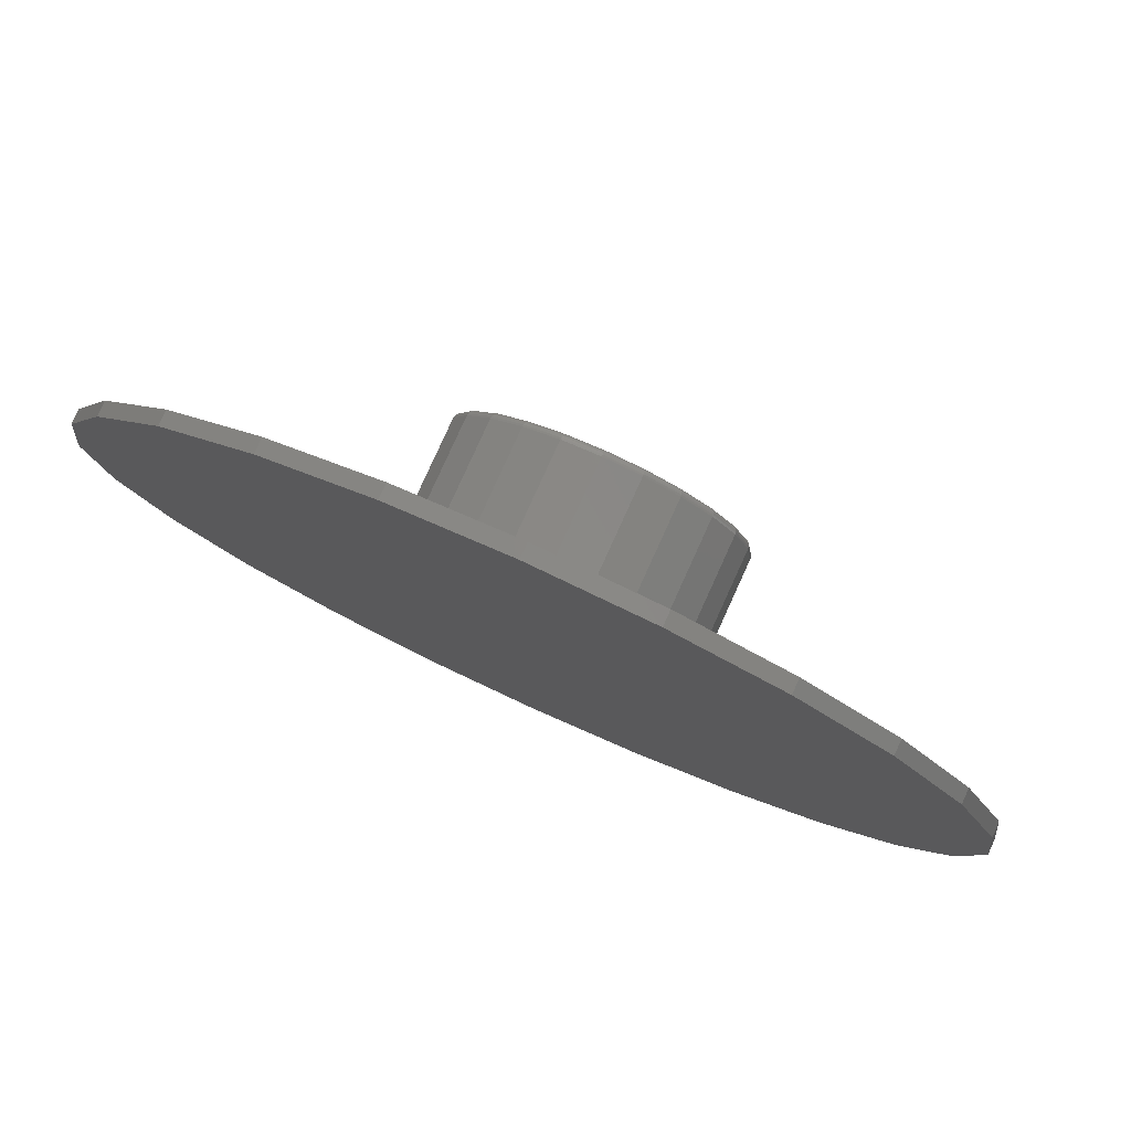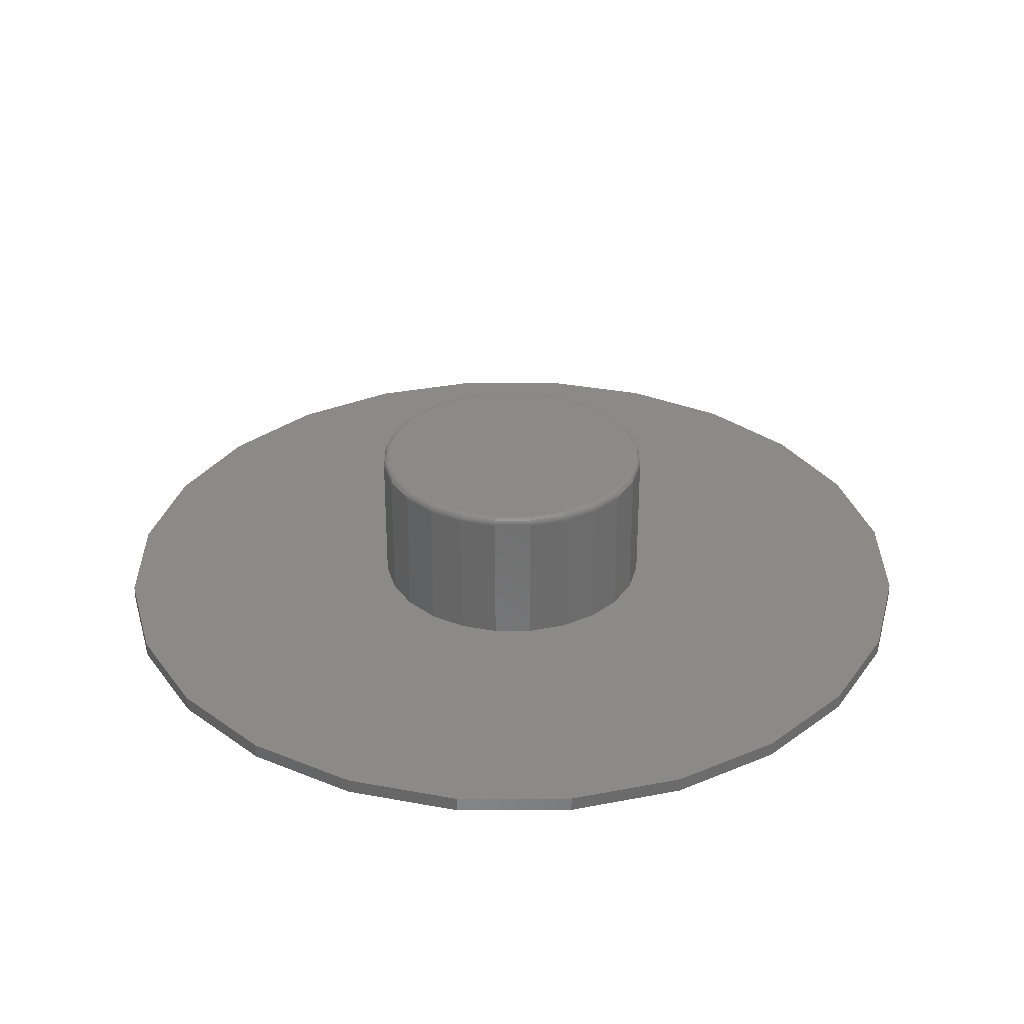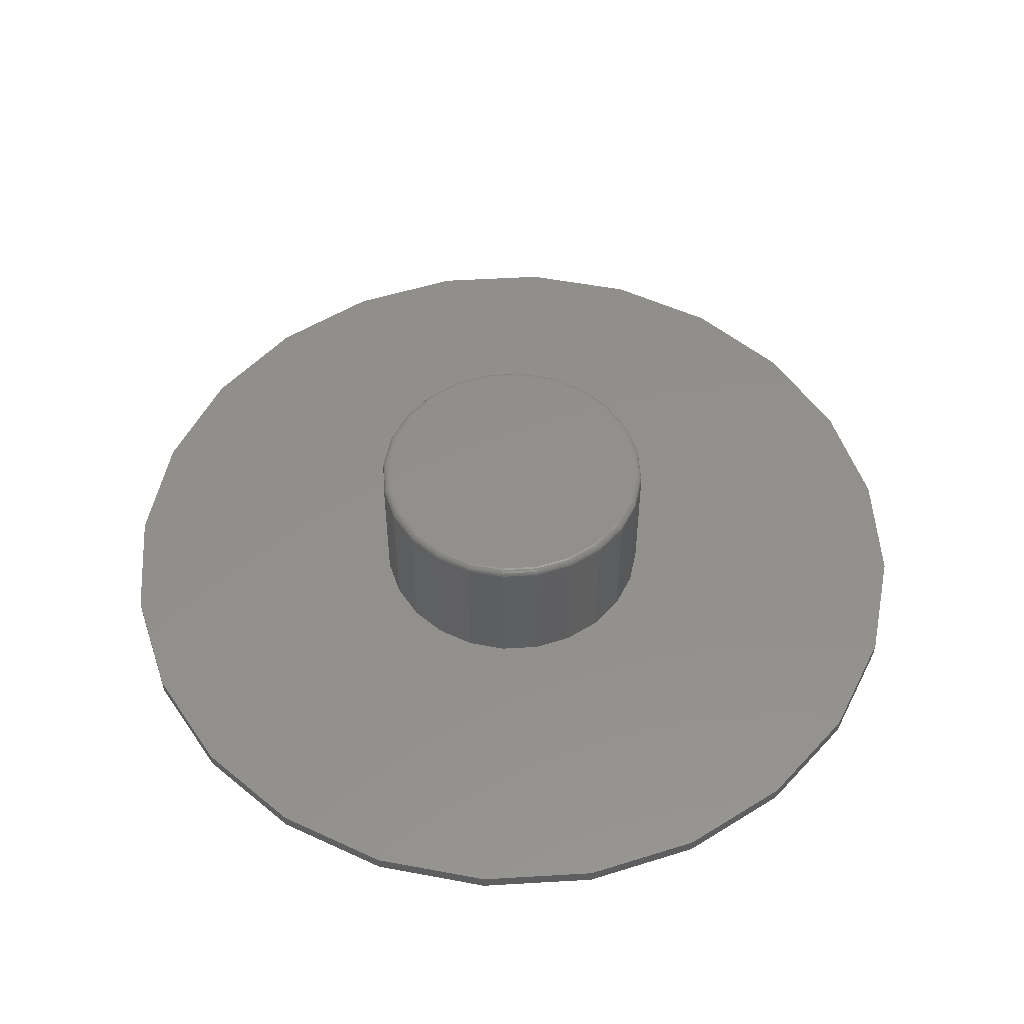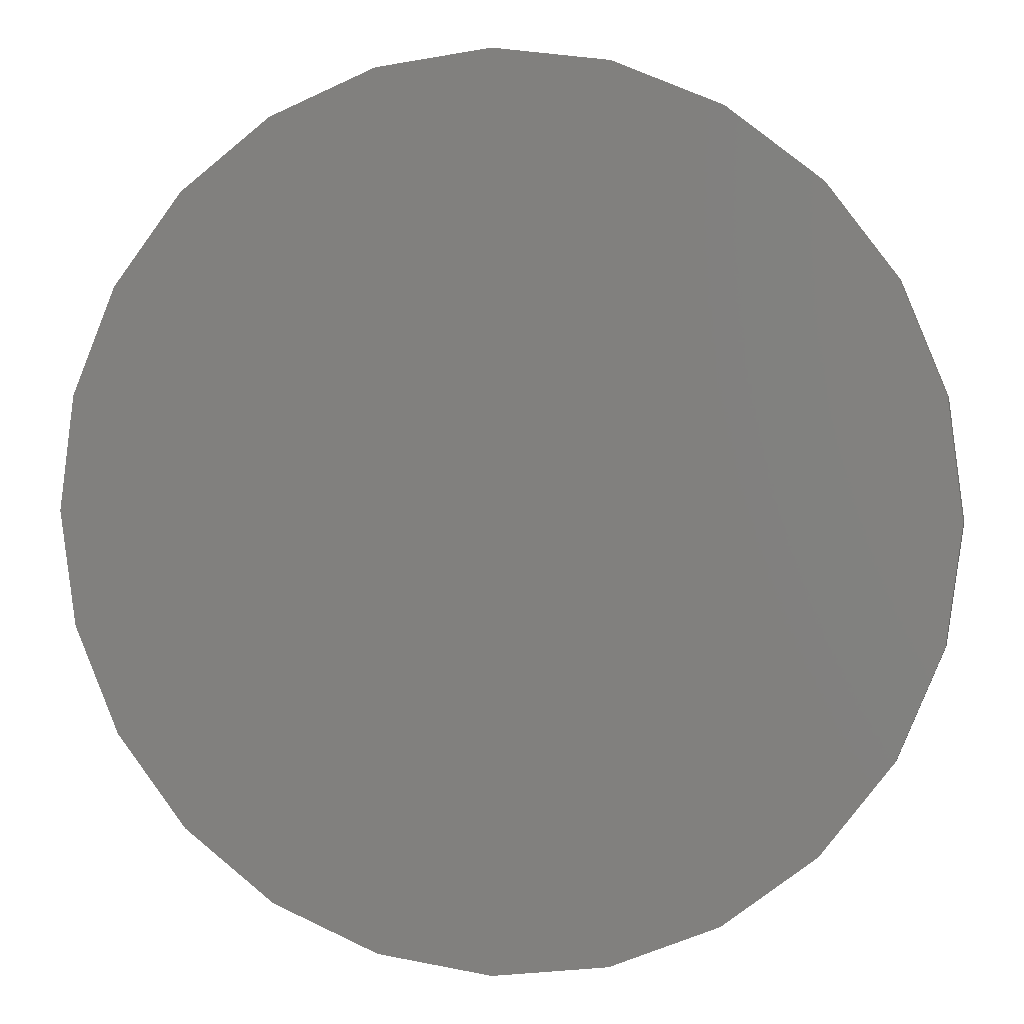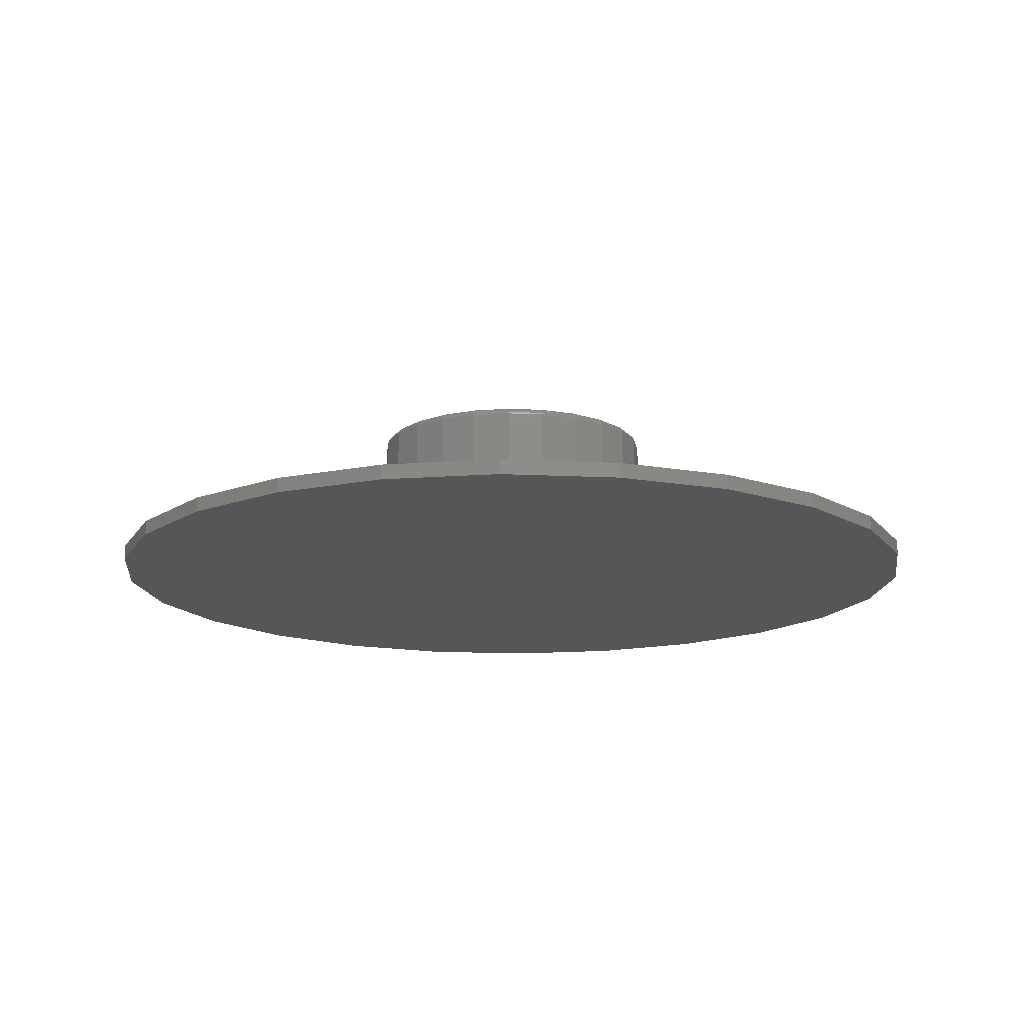
<metadata>
{"format":"stl","ext":"stl","renderer":"f3d","projection":"perspective","resolution":1024,"background":"white","views":[{"elev":80.0,"azim":-155.6,"up":"+Y"},{"elev":32.0,"azim":-22.8,"up":"+Z"},{"elev":52.7,"azim":-86.1,"up":"+Z"},{"elev":3.1,"azim":-166.2,"up":"+Y"},{"elev":-15.0,"azim":-163.5,"up":"+Z"}]}
</metadata>
<code>
# stl→obj: 240 verts, 476 faces
v 45.41 -1.229 5
v 45.41 1.229 5
v 45.25 0 5
v 45.89 -2.374 5
v 45.89 2.374 5
v 46.64 -3.357 5
v 46.64 3.357 5
v 47.63 4.112 5
v 47.63 -4.112 5
v 48.77 -4.586 5
v 48.77 4.586 5
v 50 4.748 5
v 50 -4.748 5
v 51.23 4.586 5
v 51.23 -4.586 5
v 52.37 -4.112 5
v 52.37 4.112 5
v 53.36 3.357 5
v 53.36 -3.357 5
v 54.11 -2.374 5
v 54.11 2.374 5
v 54.59 -1.229 5
v 54.59 1.229 5
v 54.75 -2.256e-14 5
v 35.51 -3.882 0
v 35.51 3.882 0
v 35 2.82e-15 0
v 37.01 -7.5 0
v 37.01 7.5 0
v 39.39 -10.61 0
v 39.39 10.61 0
v 42.5 -12.99 0
v 42.5 12.99 0
v 46.12 -14.49 0
v 45 0 0
v 45.17 -1.294 0
v 45.67 -2.5 0
v 46.46 -3.536 0
v 50 -15 0
v 47.5 -4.33 0
v 48.71 -4.83 0
v 50 -5 0
v 53.88 -14.49 0
v 51.29 -4.83 0
v 52.5 -4.33 0
v 53.54 -3.536 0
v 54.33 -2.5 0
v 57.5 -12.99 0
v 54.83 -1.294 0
v 55 0 0
v 46.12 14.49 0
v 45.17 1.294 0
v 45.67 2.5 0
v 46.46 3.536 0
v 50 15 0
v 47.5 4.33 0
v 48.71 4.83 0
v 50 5 0
v 51.29 4.83 0
v 53.88 14.49 0
v 52.5 4.33 0
v 53.54 3.536 0
v 54.33 2.5 0
v 57.5 12.99 0
v 54.83 1.294 0
v 60.61 -10.61 0
v 60.61 10.61 0
v 62.99 -7.5 0
v 62.99 7.5 0
v 64.49 -3.882 0
v 64.49 3.882 0
v 65 0 0
v 35.51 3.882 -0.5
v 37.01 7.5 -0.5
v 60.61 10.61 -0.5
v 62.99 7.5 -0.5
v 35 2.82e-15 -0.5
v 64.49 3.882 -0.5
v 46.12 14.49 -0.5
v 42.5 12.99 -0.5
v 57.5 12.99 -0.5
v 53.88 -14.49 -0.5
v 57.5 -12.99 -0.5
v 35.51 -3.882 -0.5
v 37.01 -7.5 -0.5
v 39.39 -10.61 -0.5
v 39.39 10.61 -0.5
v 42.5 -12.99 -0.5
v 46.12 -14.49 -0.5
v 50 -15 -0.5
v 50 15 -0.5
v 53.88 14.49 -0.5
v 60.61 -10.61 -0.5
v 62.99 -7.5 -0.5
v 64.49 -3.882 -0.5
v 65 0 -0.5
v 46.46 3.536 4.75
v 47.5 4.33 4.75
v 54.33 -2.5 4.75
v 53.54 -3.536 4.75
v 52.5 -4.33 4.75
v 45.67 2.5 4.75
v 54.83 1.294 4.75
v 55 -1.974e-14 4.75
v 54.83 -1.294 4.75
v 52.5 4.33 4.75
v 53.54 3.536 4.75
v 45.17 1.294 4.75
v 54.33 2.5 4.75
v 51.29 4.83 4.75
v 50 -5 4.75
v 48.71 -4.83 4.75
v 48.71 4.83 4.75
v 50 5 4.75
v 47.5 -4.33 4.75
v 51.29 -4.83 4.75
v 45.67 -2.5 4.75
v 46.46 -3.536 4.75
v 45 0 4.75
v 45.17 -1.294 4.75
v 51.26 -4.708 4.967
v 50 -4.813 4.991
v 50 -4.874 4.967
v 51.25 -4.649 4.991
v 51.27 -4.758 4.927
v 50 -4.926 4.927
v 51.29 -4.797 4.875
v 50 -4.991 4.815
v 51.29 -4.821 4.815
v 50 -4.966 4.875
v 54.17 2.407 4.991
v 54.65 1.246 4.991
v 51.25 4.649 4.991
v 52.41 4.168 4.991
v 45.73 -2.463 4.927
v 45.2 -1.285 4.875
v 45.7 -2.483 4.875
v 45.24 -1.275 4.927
v 51.29 4.797 4.875
v 52.5 4.323 4.815
v 51.29 4.821 4.815
v 52.48 4.301 4.875
v 45.78 -2.437 4.967
v 45.35 -1.246 4.991
v 45.29 -1.261 4.967
v 45.83 -2.407 4.991
v 52.44 4.221 4.967
v 51.27 4.758 4.927
v 51.26 4.708 4.967
v 52.46 4.266 4.927
v 54.22 2.437 4.967
v 54.71 1.261 4.967
v 54.27 2.463 4.927
v 54.76 1.275 4.927
v 45.18 -1.292 4.815
v 45.68 -2.496 4.815
v 54.32 2.496 4.815
v 54.82 1.292 4.815
v 54.8 1.285 4.875
v 54.3 2.483 4.875
v 52.46 -4.266 4.927
v 52.48 -4.301 4.875
v 52.5 -4.323 4.815
v 46.49 3.512 4.875
v 47.5 4.323 4.815
v 46.47 3.529 4.815
v 47.52 4.301 4.875
v 47.54 -4.266 4.927
v 46.55 -3.446 4.967
v 46.52 -3.483 4.927
v 47.56 -4.221 4.967
v 46.52 3.483 4.927
v 47.54 4.266 4.927
v 46.55 3.446 4.967
v 47.56 4.221 4.967
v 47.5 -4.323 4.815
v 46.47 -3.529 4.815
v 52.41 -4.168 4.991
v 46.49 -3.512 4.875
v 47.52 -4.301 4.875
v 46.6 3.403 4.991
v 47.59 4.168 4.991
v 52.44 -4.221 4.967
v 54.99 -1.692e-14 4.815
v 54.8 -1.285 4.875
v 54.82 -1.292 4.815
v 54.97 -1.41e-14 4.875
v 46.6 -3.403 4.991
v 47.59 -4.168 4.991
v 54.76 -1.275 4.927
v 54.93 -1.41e-14 4.927
v 48.71 -4.821 4.815
v 48.71 -4.797 4.875
v 54.71 -1.261 4.967
v 54.81 -1.692e-14 4.991
v 54.65 -1.246 4.991
v 54.87 -1.41e-14 4.967
v 48.74 -4.708 4.967
v 48.73 -4.758 4.927
v 48.75 -4.649 4.991
v 53.48 -3.483 4.927
v 54.22 -2.437 4.967
v 53.45 -3.446 4.967
v 54.27 -2.463 4.927
v 54.3 -2.483 4.875
v 53.51 -3.512 4.875
v 45.68 2.496 4.815
v 53.4 -3.403 4.991
v 54.17 -2.407 4.991
v 50 4.966 4.875
v 50 4.991 4.815
v 54.32 -2.496 4.815
v 53.53 -3.529 4.815
v 50 4.813 4.991
v 45.35 1.246 4.991
v 45.19 0 4.991
v 50 4.874 4.967
v 50 4.926 4.927
v 45.29 1.261 4.967
v 45.13 0 4.967
v 45.18 1.292 4.815
v 45.01 0 4.815
v 45.24 1.275 4.927
v 45.07 0 4.927
v 45.03 0 4.875
v 45.2 1.285 4.875
v 48.74 4.708 4.967
v 48.73 4.758 4.927
v 45.7 2.483 4.875
v 45.83 2.407 4.991
v 48.71 4.797 4.875
v 48.71 4.821 4.815
v 48.75 4.649 4.991
v 45.78 2.437 4.967
v 45.73 2.463 4.927
v 53.53 3.529 4.815
v 53.4 3.403 4.991
v 53.51 3.512 4.875
v 53.48 3.483 4.927
v 53.45 3.446 4.967
f 1 2 3
f 2 1 4
f 2 4 5
f 5 4 6
f 5 6 7
f 7 6 8
f 8 6 9
f 8 9 10
f 8 10 11
f 11 10 12
f 12 10 13
f 12 13 14
f 14 13 15
f 14 15 16
f 14 16 17
f 17 16 18
f 18 16 19
f 18 19 20
f 18 20 21
f 21 20 22
f 21 22 23
f 23 22 24
f 25 26 27
f 26 25 28
f 26 28 29
f 29 28 30
f 29 30 31
f 31 30 32
f 31 32 33
f 33 32 34
f 33 34 35
f 35 34 36
f 36 34 37
f 37 34 38
f 38 34 39
f 38 39 40
f 40 39 41
f 41 39 42
f 42 39 43
f 42 43 44
f 44 43 45
f 45 43 46
f 46 43 47
f 47 43 48
f 47 48 49
f 49 48 50
f 35 51 33
f 51 35 52
f 51 52 53
f 51 53 54
f 51 54 55
f 55 54 56
f 55 56 57
f 55 57 58
f 55 58 59
f 55 59 60
f 60 59 61
f 60 61 62
f 60 62 63
f 60 63 64
f 64 63 65
f 64 65 50
f 64 50 48
f 64 48 66
f 64 66 67
f 67 66 68
f 67 68 69
f 69 68 70
f 69 70 71
f 71 70 72
f 29 73 26
f 73 29 74
f 75 69 76
f 69 75 67
f 26 77 27
f 77 26 73
f 76 71 78
f 71 76 69
f 33 79 80
f 79 33 51
f 64 75 81
f 75 64 67
f 48 82 83
f 82 48 43
f 73 84 77
f 84 73 85
f 85 73 74
f 85 74 86
f 86 74 87
f 86 87 88
f 88 87 80
f 88 80 89
f 89 80 79
f 89 79 90
f 90 79 91
f 90 91 92
f 90 92 82
f 82 92 81
f 82 81 83
f 83 81 93
f 93 81 75
f 93 75 76
f 93 76 94
f 94 76 78
f 94 78 95
f 95 78 96
f 51 91 79
f 91 51 55
f 55 92 91
f 92 55 60
f 60 81 92
f 81 60 64
f 96 70 95
f 70 96 72
f 95 68 94
f 68 95 70
f 94 66 93
f 66 94 68
f 66 83 93
f 83 66 48
f 43 90 82
f 90 43 39
f 78 72 96
f 72 78 71
f 31 74 29
f 74 31 87
f 39 89 90
f 89 39 34
f 31 80 87
f 80 31 33
f 32 86 88
f 86 32 30
f 27 84 25
f 84 27 77
f 28 86 30
f 86 28 85
f 25 85 28
f 85 25 84
f 34 88 89
f 88 34 32
f 97 56 54
f 56 97 98
f 46 99 100
f 99 46 47
f 100 45 46
f 45 100 101
f 102 54 53
f 54 102 97
f 50 103 104
f 103 50 65
f 49 99 47
f 99 49 105
f 106 62 61
f 62 106 107
f 108 53 52
f 53 108 102
f 63 103 65
f 103 63 109
f 110 61 59
f 61 110 106
f 50 105 49
f 105 50 104
f 111 41 42
f 41 111 112
f 63 107 109
f 107 63 62
f 113 58 57
f 58 113 114
f 112 40 41
f 40 112 115
f 114 59 58
f 59 114 110
f 98 57 56
f 57 98 113
f 116 42 44
f 42 116 111
f 101 44 45
f 44 101 116
f 117 38 118
f 38 117 37
f 108 35 119
f 35 108 52
f 119 36 120
f 36 119 35
f 115 38 40
f 38 115 118
f 120 37 117
f 37 120 36
f 121 122 123
f 122 121 124
f 125 123 126
f 123 125 121
f 127 128 129
f 128 127 130
f 124 13 122
f 13 124 15
f 125 130 127
f 130 125 126
f 129 111 116
f 111 129 128
f 23 131 21
f 131 23 132
f 17 133 14
f 133 17 134
f 135 136 137
f 136 135 138
f 139 140 141
f 140 139 142
f 143 144 145
f 144 143 146
f 135 145 138
f 145 135 143
f 147 148 149
f 148 147 150
f 132 151 131
f 151 132 152
f 152 153 151
f 153 152 154
f 137 155 156
f 155 137 136
f 103 157 158
f 157 103 109
f 148 142 139
f 142 148 150
f 146 1 144
f 1 146 4
f 159 153 154
f 153 159 160
f 134 149 133
f 149 134 147
f 141 106 110
f 106 141 140
f 158 160 159
f 160 158 157
f 161 127 162
f 127 161 125
f 162 129 163
f 129 162 127
f 164 165 166
f 165 164 167
f 168 169 170
f 169 168 171
f 172 167 164
f 167 172 173
f 166 98 97
f 98 166 165
f 174 173 172
f 173 174 175
f 176 118 115
f 118 176 177
f 124 16 15
f 16 124 178
f 168 179 180
f 179 168 170
f 156 120 117
f 120 156 155
f 181 175 174
f 175 181 182
f 7 182 181
f 182 7 8
f 125 183 121
f 183 125 161
f 121 178 124
f 178 121 183
f 163 116 101
f 116 163 129
f 184 185 186
f 185 184 187
f 171 188 169
f 188 171 189
f 187 190 185
f 190 187 191
f 189 6 188
f 6 189 9
f 104 186 105
f 186 104 184
f 130 192 128
f 192 130 193
f 194 195 196
f 195 194 197
f 126 198 199
f 198 126 123
f 126 193 130
f 193 126 199
f 122 10 200
f 10 122 13
f 201 202 203
f 202 201 204
f 123 200 198
f 200 123 122
f 205 201 206
f 201 205 204
f 196 24 22
f 24 196 195
f 190 197 194
f 197 190 191
f 180 177 176
f 177 180 179
f 128 112 111
f 112 128 192
f 166 102 207
f 102 166 97
f 208 20 19
f 20 208 209
f 210 141 211
f 141 210 139
f 212 206 213
f 206 212 205
f 14 214 12
f 214 14 133
f 3 215 216
f 215 3 2
f 203 209 208
f 209 203 202
f 99 213 100
f 213 99 212
f 133 217 214
f 217 133 149
f 218 139 210
f 139 218 148
f 216 219 220
f 219 216 215
f 221 119 222
f 119 221 108
f 220 223 224
f 223 220 219
f 223 225 224
f 225 223 226
f 192 115 112
f 115 192 176
f 149 218 217
f 218 149 148
f 211 110 114
f 110 211 141
f 226 222 225
f 222 226 221
f 202 196 209
f 196 202 194
f 227 218 228
f 218 227 217
f 177 117 118
f 117 177 156
f 164 207 229
f 207 164 166
f 5 181 230
f 181 5 7
f 231 211 232
f 211 231 210
f 232 114 113
f 114 232 211
f 233 217 227
f 217 233 214
f 170 137 179
f 137 170 135
f 228 210 231
f 210 228 218
f 204 194 202
f 194 204 190
f 179 156 177
f 156 179 137
f 185 204 205
f 204 185 190
f 105 212 99
f 212 105 186
f 234 172 235
f 172 234 174
f 186 205 212
f 205 186 185
f 172 229 235
f 229 172 164
f 169 146 143
f 146 169 188
f 11 214 233
f 214 11 12
f 209 22 20
f 22 209 196
f 170 143 135
f 143 170 169
f 188 4 146
f 4 188 6
f 109 236 157
f 236 109 107
f 230 174 234
f 174 230 181
f 175 228 173
f 228 175 227
f 21 237 18
f 237 21 131
f 201 162 206
f 162 201 161
f 157 238 160
f 238 157 236
f 2 230 215
f 230 2 5
f 213 101 100
f 101 213 163
f 229 221 226
f 221 229 207
f 8 233 182
f 233 8 11
f 173 231 167
f 231 173 228
f 235 226 223
f 226 235 229
f 167 232 165
f 232 167 231
f 207 108 221
f 108 207 102
f 165 113 98
f 113 165 232
f 182 227 175
f 227 182 233
f 142 236 140
f 236 142 238
f 150 238 142
f 238 150 239
f 140 107 106
f 107 140 236
f 18 134 17
f 134 18 237
f 219 235 223
f 235 219 234
f 131 240 237
f 240 131 151
f 161 203 183
f 203 161 201
f 206 163 213
f 163 206 162
f 215 234 219
f 234 215 230
f 160 239 153
f 239 160 238
f 178 19 16
f 19 178 208
f 151 239 240
f 239 151 153
f 183 208 178
f 208 183 203
f 24 132 23
f 132 24 195
f 158 187 184
f 187 158 159
f 193 176 192
f 176 193 180
f 145 216 220
f 216 145 144
f 240 150 147
f 150 240 239
f 159 191 187
f 191 159 154
f 237 147 134
f 147 237 240
f 200 9 189
f 9 200 10
f 155 119 120
f 119 155 222
f 103 184 104
f 184 103 158
f 138 220 224
f 220 138 145
f 199 171 168
f 171 199 198
f 138 225 136
f 225 138 224
f 136 222 155
f 222 136 225
f 195 152 132
f 152 195 197
f 144 3 216
f 3 144 1
f 197 154 152
f 154 197 191
f 198 189 171
f 189 198 200
f 199 180 193
f 180 199 168

</code>
